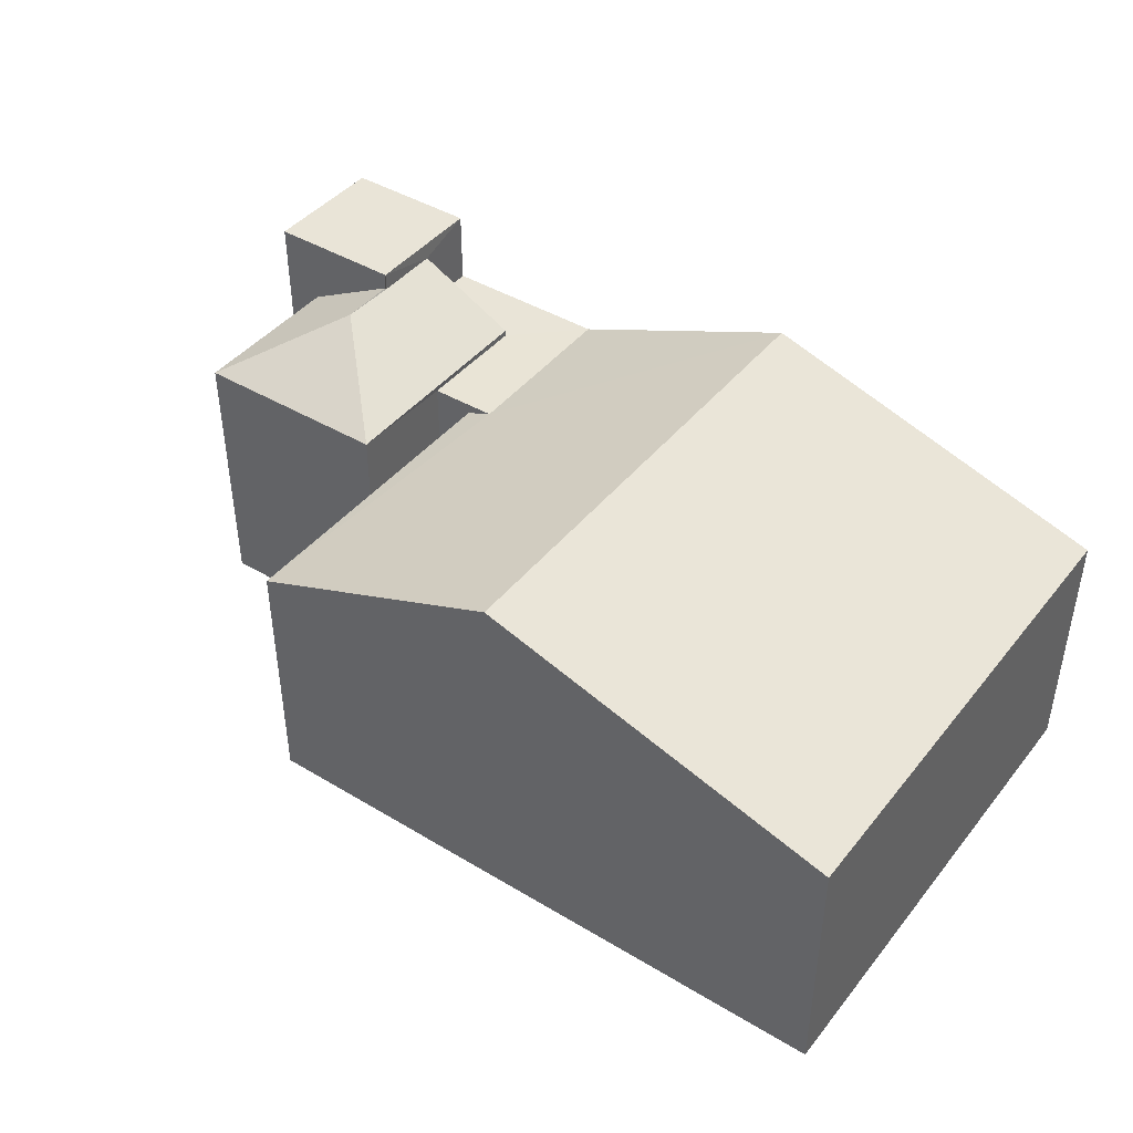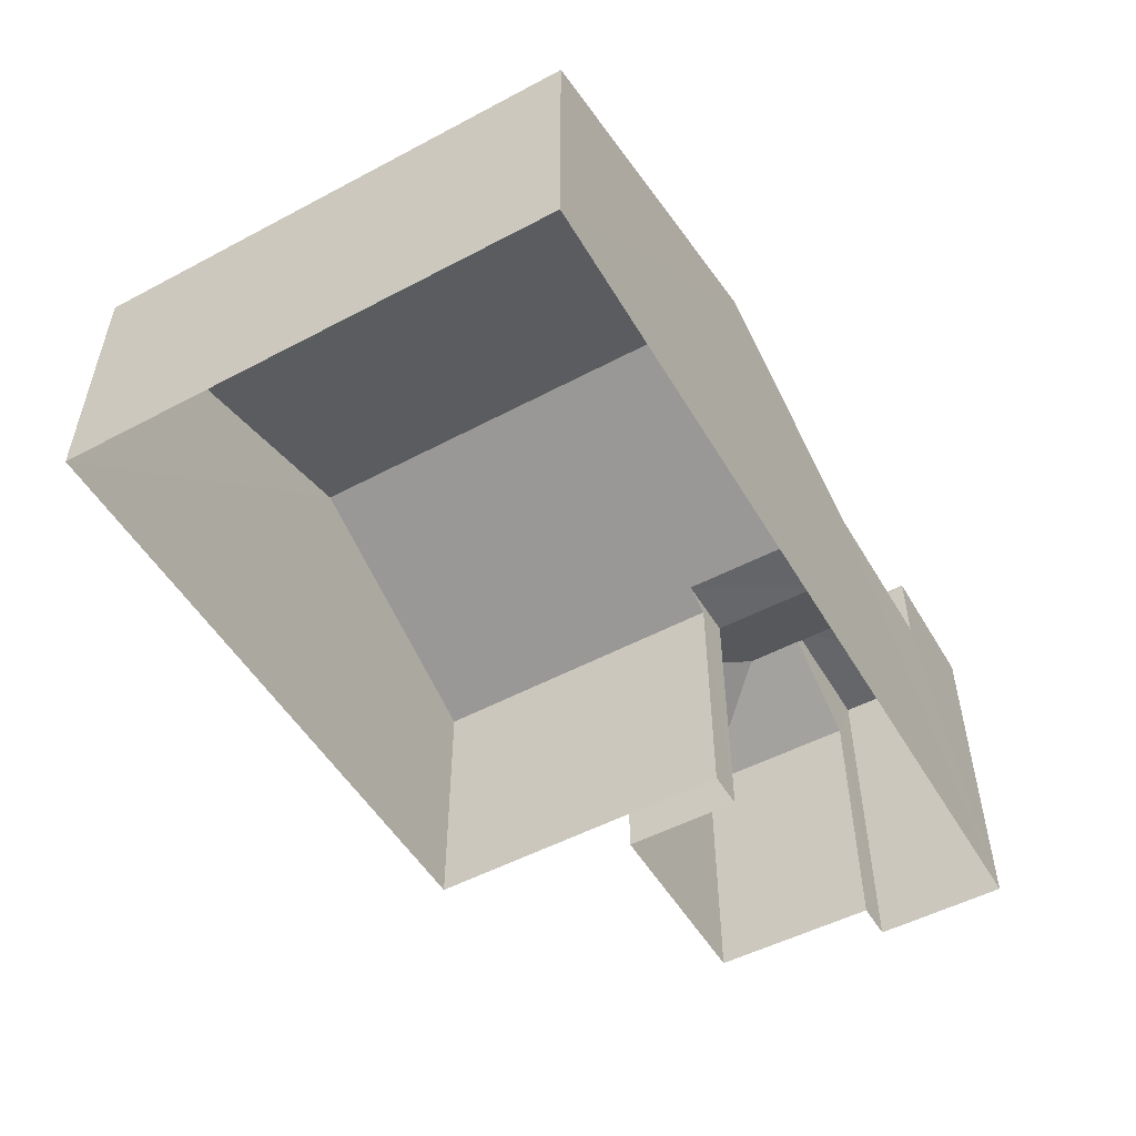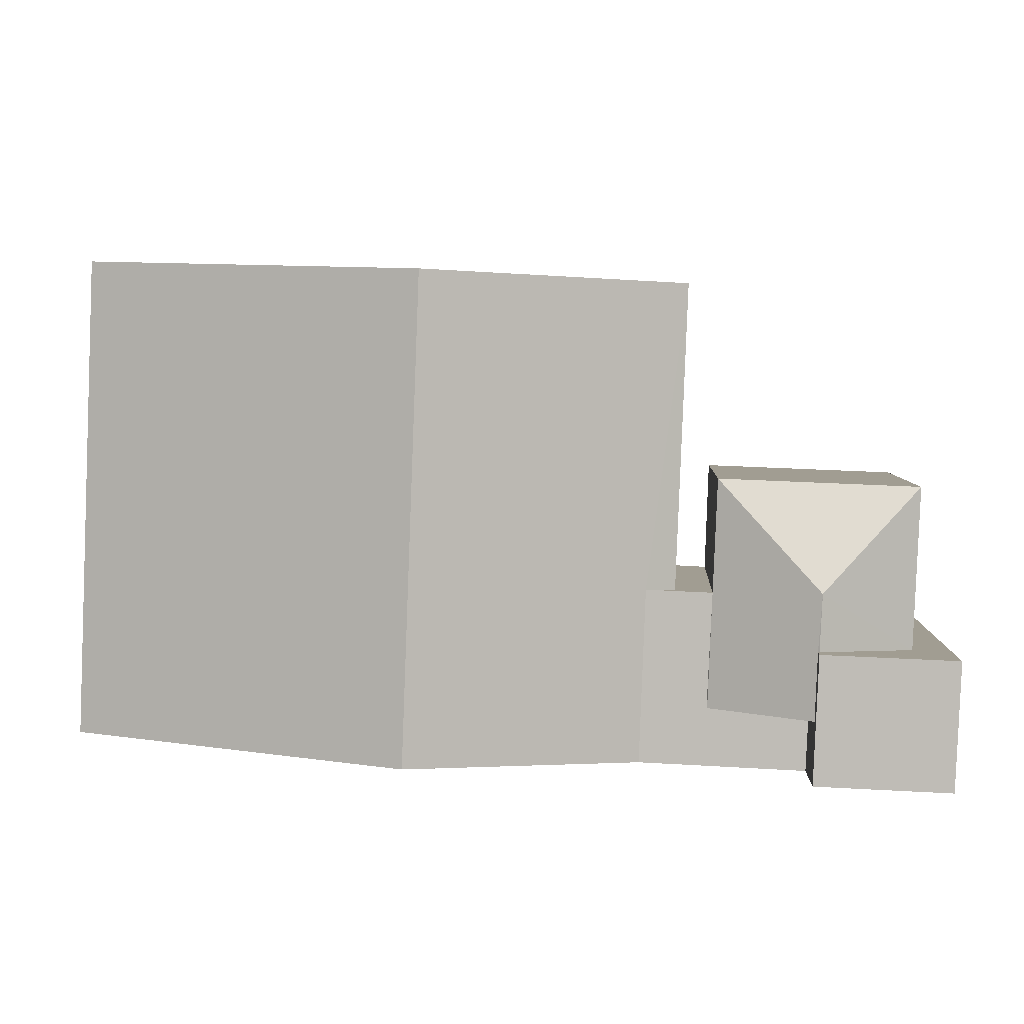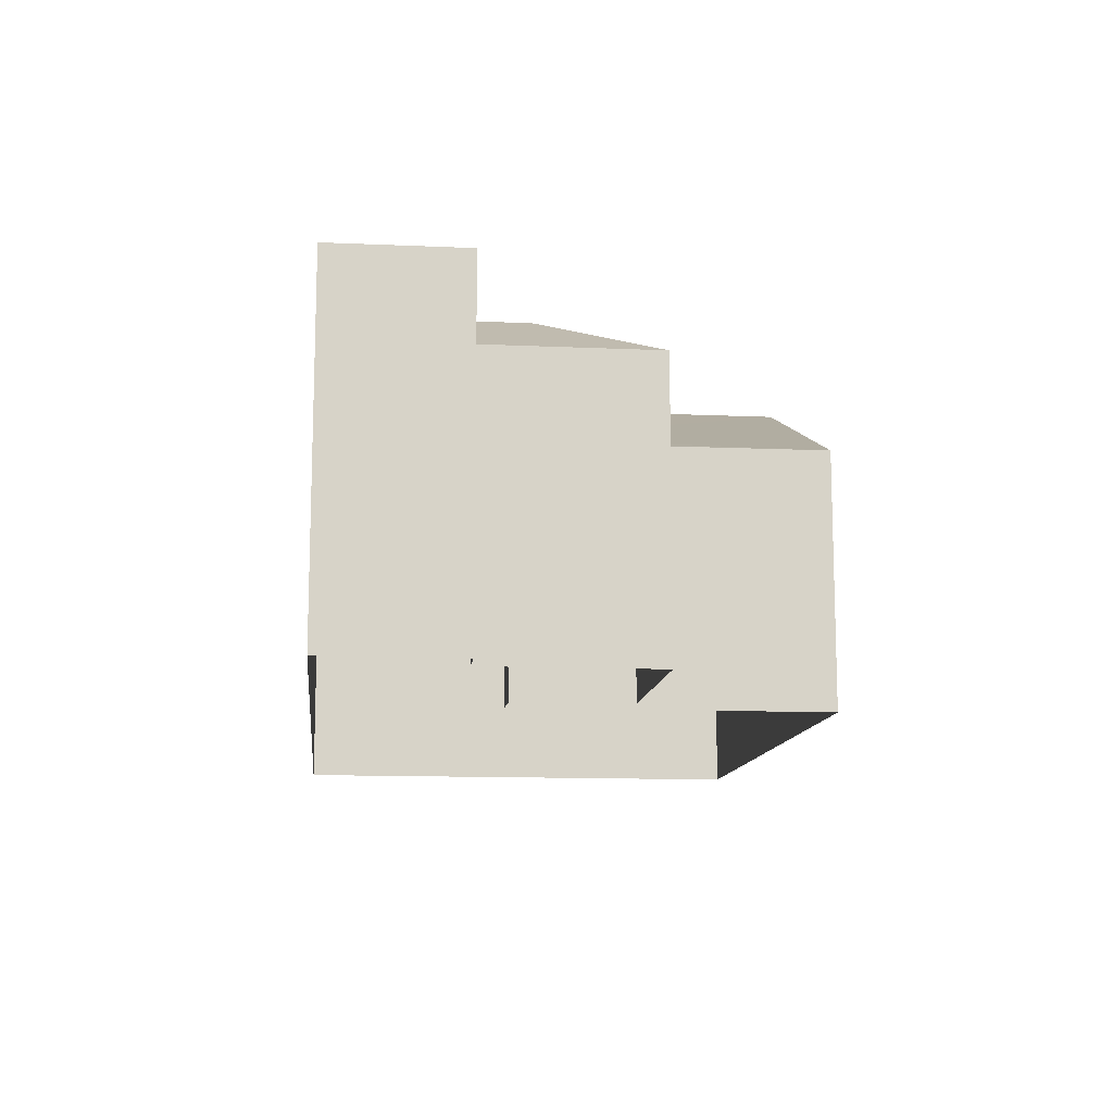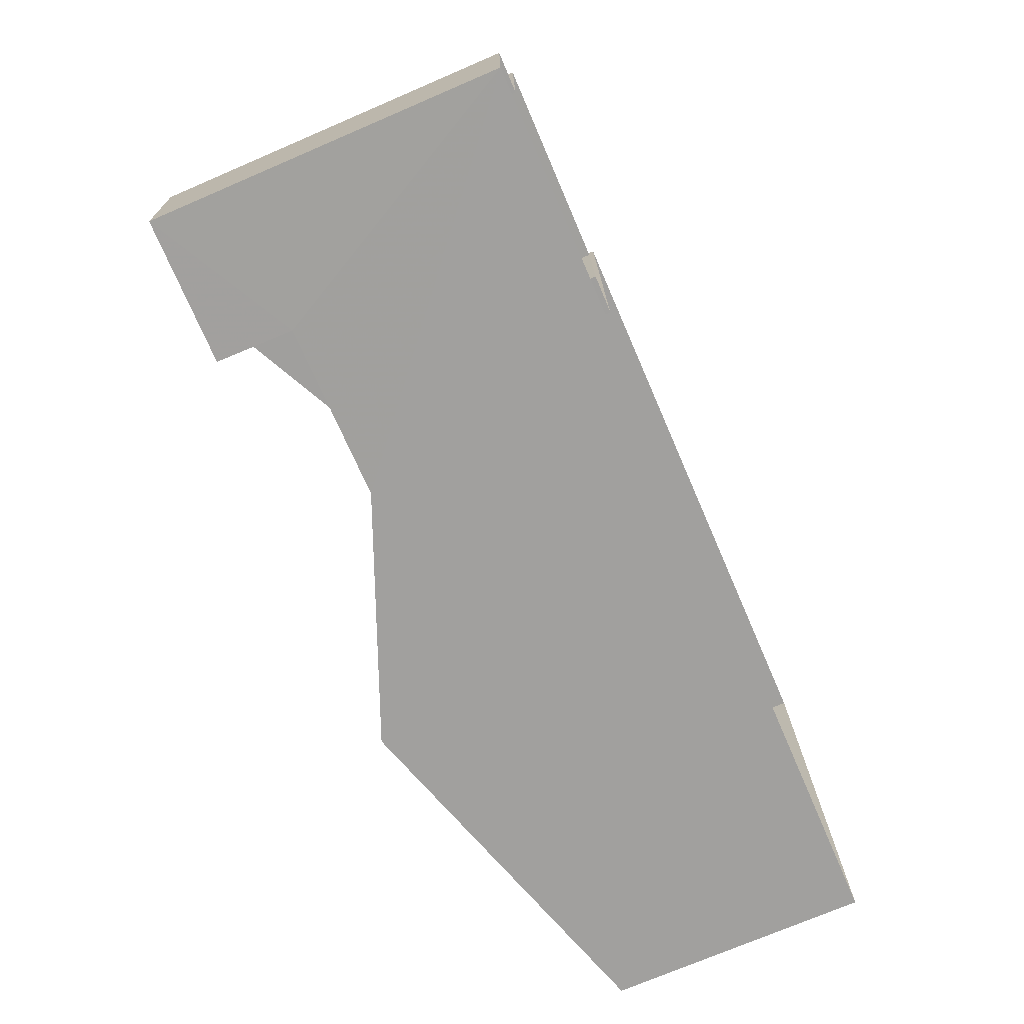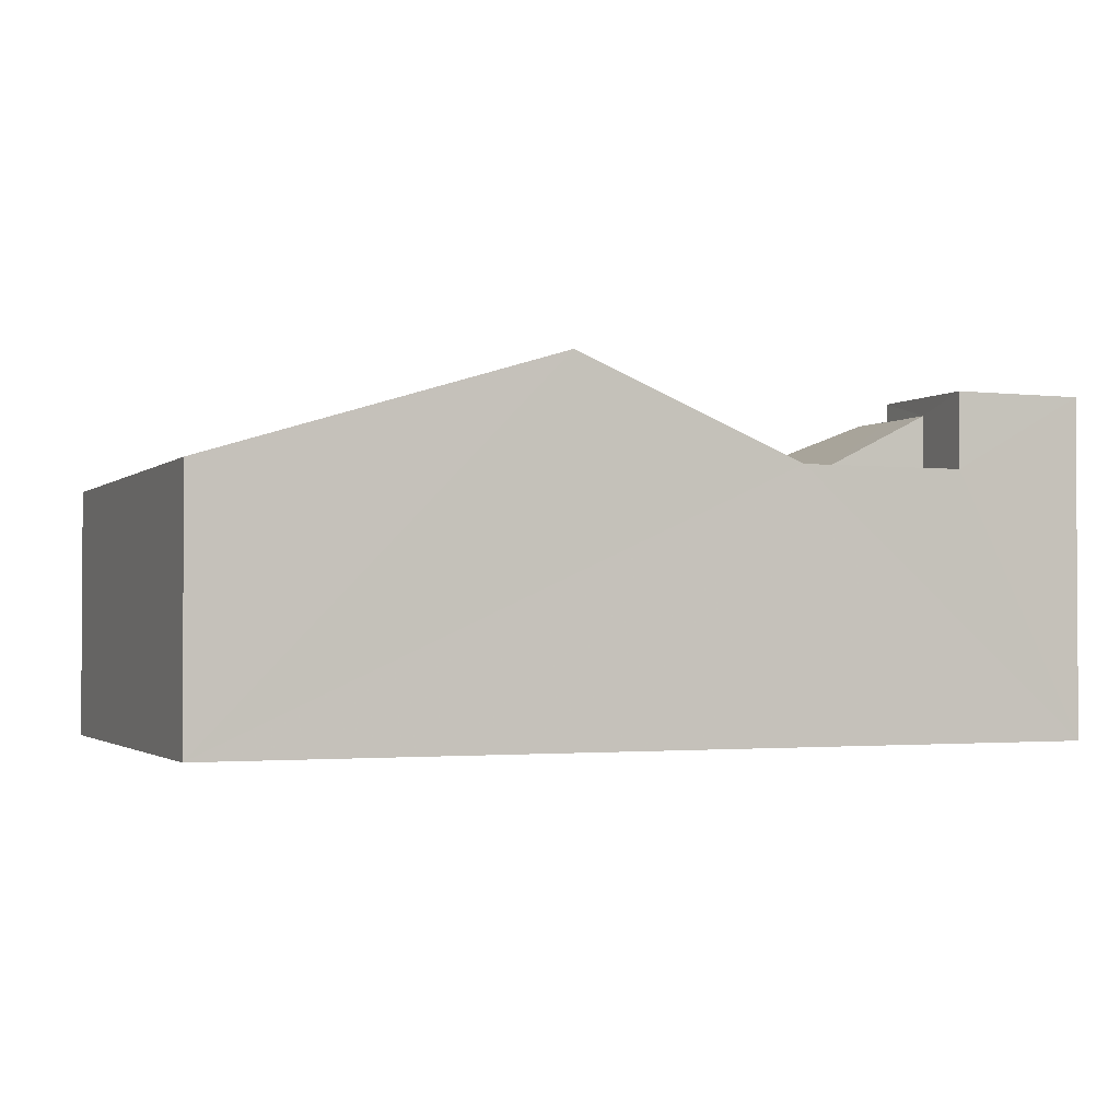
<metadata>
{"format":"obj","ext":"obj","renderer":"f3d","projection":"perspective","resolution":1024,"background":"white","views":[{"elev":43.0,"azim":-146.8,"up":"+Z"},{"elev":-51.6,"azim":-62.4,"up":"+Z"},{"elev":4.2,"azim":3.7,"up":"+Y"},{"elev":-12.0,"azim":81.6,"up":"+Z"},{"elev":-73.7,"azim":113.3,"up":"+Y"},{"elev":-1.9,"azim":-24.8,"up":"+Z"}]}
</metadata>
<code>
v -3.719e+05 -1.044e+05 30.03
v -3.718e+05 -1.044e+05 30.03
v -3.718e+05 -1.044e+05 30.03
v -3.719e+05 -1.044e+05 30.03
v -3.718e+05 -1.044e+05 30.03
v -3.718e+05 -1.044e+05 30.03
v -3.718e+05 -1.044e+05 30.03
v -3.718e+05 -1.044e+05 30.03
v -3.718e+05 -1.044e+05 30.03
v -3.718e+05 -1.044e+05 30.03
v -3.718e+05 -1.044e+05 37.83
v -3.718e+05 -1.044e+05 37.83
v -3.718e+05 -1.044e+05 37.81
v -3.718e+05 -1.044e+05 36.57
v -3.718e+05 -1.044e+05 36.57
v -3.718e+05 -1.044e+05 37.81
v -3.718e+05 -1.044e+05 38.25
v -3.718e+05 -1.044e+05 38.25
v -3.718e+05 -1.044e+05 38.25
v -3.718e+05 -1.044e+05 38.25
v -3.719e+05 -1.044e+05 36.14
v -3.719e+05 -1.044e+05 36.14
v -3.718e+05 -1.044e+05 38.74
v -3.718e+05 -1.044e+05 38.74
v -3.718e+05 -1.044e+05 36.43
v -3.718e+05 -1.044e+05 36.43
v -3.718e+05 -1.044e+05 36.43
v -3.718e+05 -1.044e+05 36.43
v -3.718e+05 -1.044e+05 36.43
v -3.718e+05 -1.044e+05 36.43
v -3.718e+05 -1.044e+05 36.57
v -3.718e+05 -1.044e+05 36.14
v -3.718e+05 -1.044e+05 36.14
v -3.718e+05 -1.044e+05 36.57
f 1 2 3
f 3 4 1
f 4 3 5
f 6 7 8
f 5 9 10
f 9 7 6
f 5 3 7
f 5 7 9
f 11 12 13
f 12 14 15
f 13 15 16
f 13 12 15
f 17 18 19
f 17 20 18
f 21 22 23
f 24 21 23
f 25 26 27
f 26 28 27
f 27 29 30
f 27 28 29
f 12 31 14
f 32 33 26
f 33 24 26
f 26 23 28
f 26 24 23
f 34 31 12
f 11 34 12
f 30 29 16
f 29 20 16
f 16 17 13
f 16 20 17
f 15 27 30
f 16 15 30
f 33 2 24
f 2 1 24
f 1 21 24
f 9 6 31
f 34 9 31
f 22 4 23
f 20 29 18
f 29 5 18
f 4 28 23
f 5 28 4
f 29 28 5
f 3 2 33
f 32 3 33
f 31 6 8
f 14 31 8
f 32 7 3
f 26 25 32
f 32 25 7
f 18 5 10
f 19 18 10
f 8 25 14
f 14 25 15
f 8 7 25
f 15 25 27
f 21 1 4
f 22 21 4
f 34 10 9
f 10 34 19
f 13 17 11
f 17 19 11
f 11 19 34

</code>
